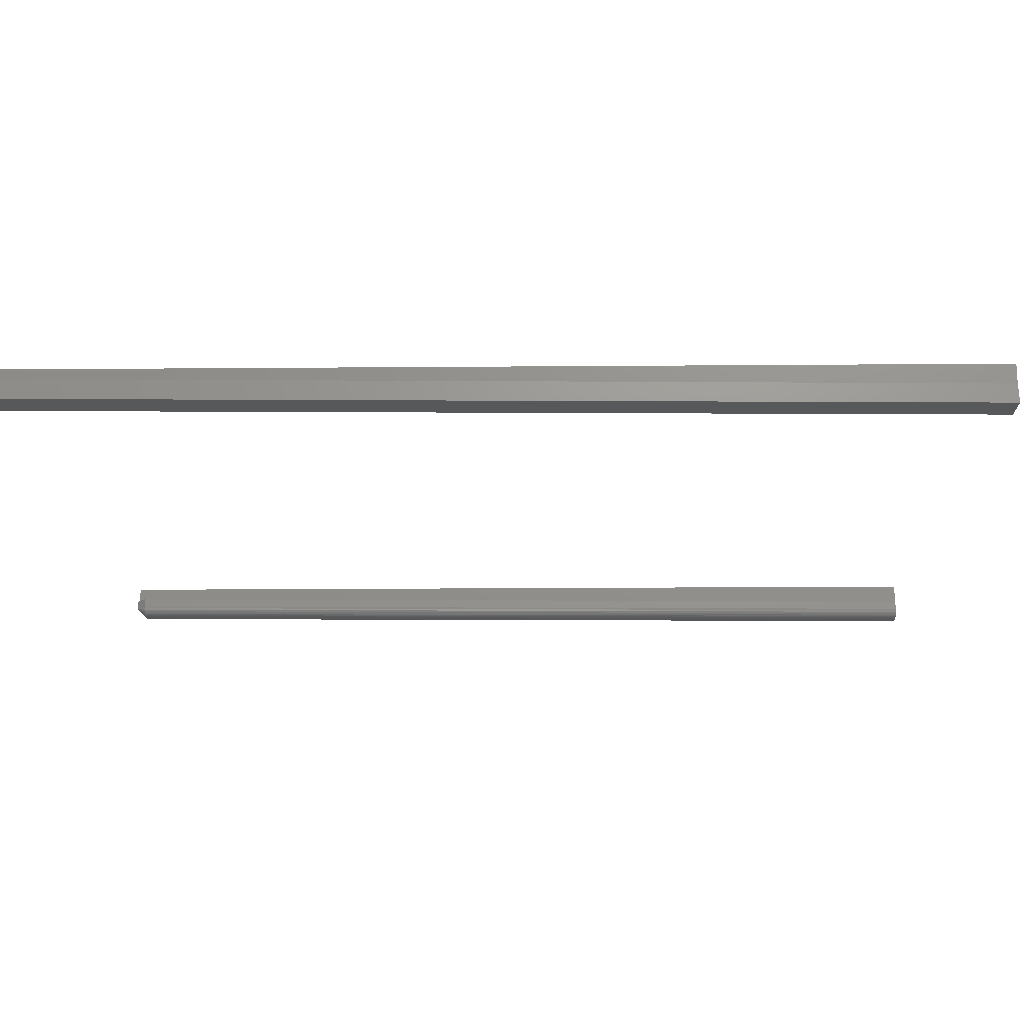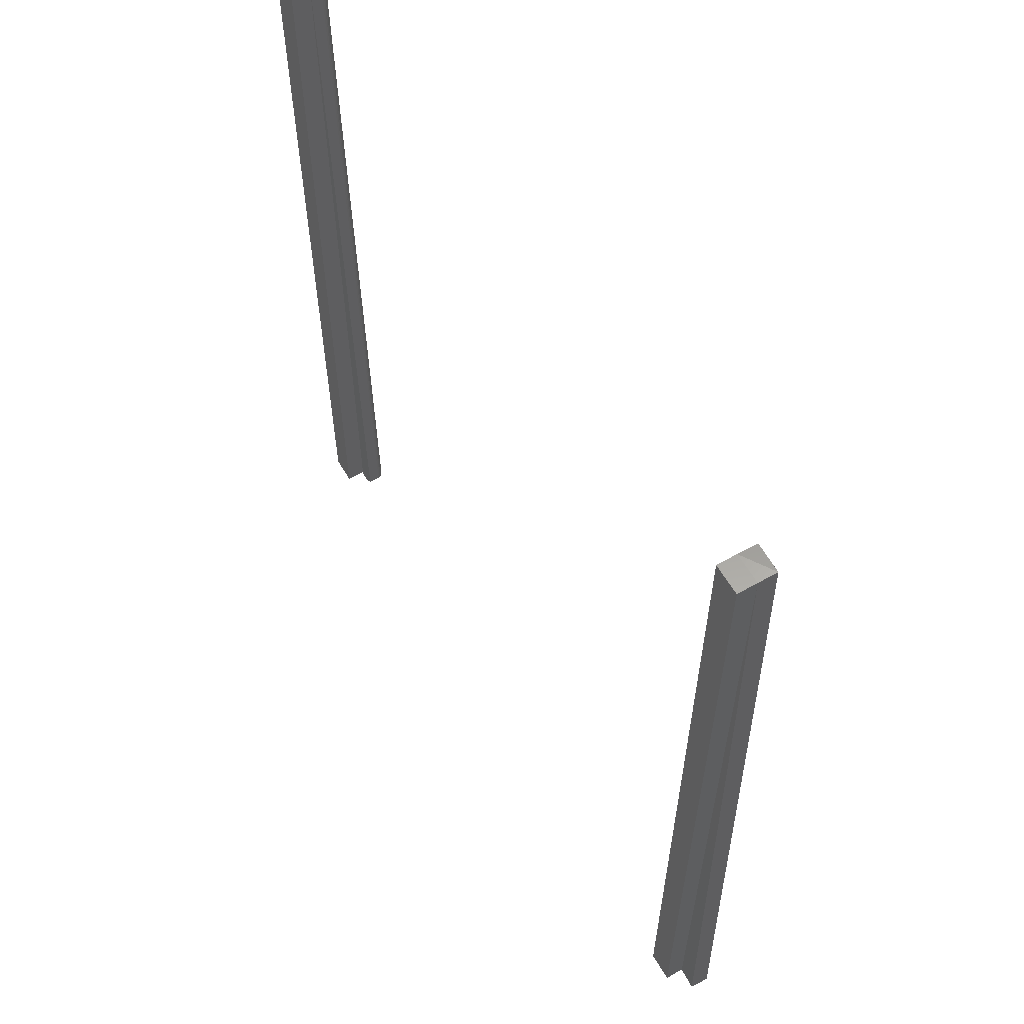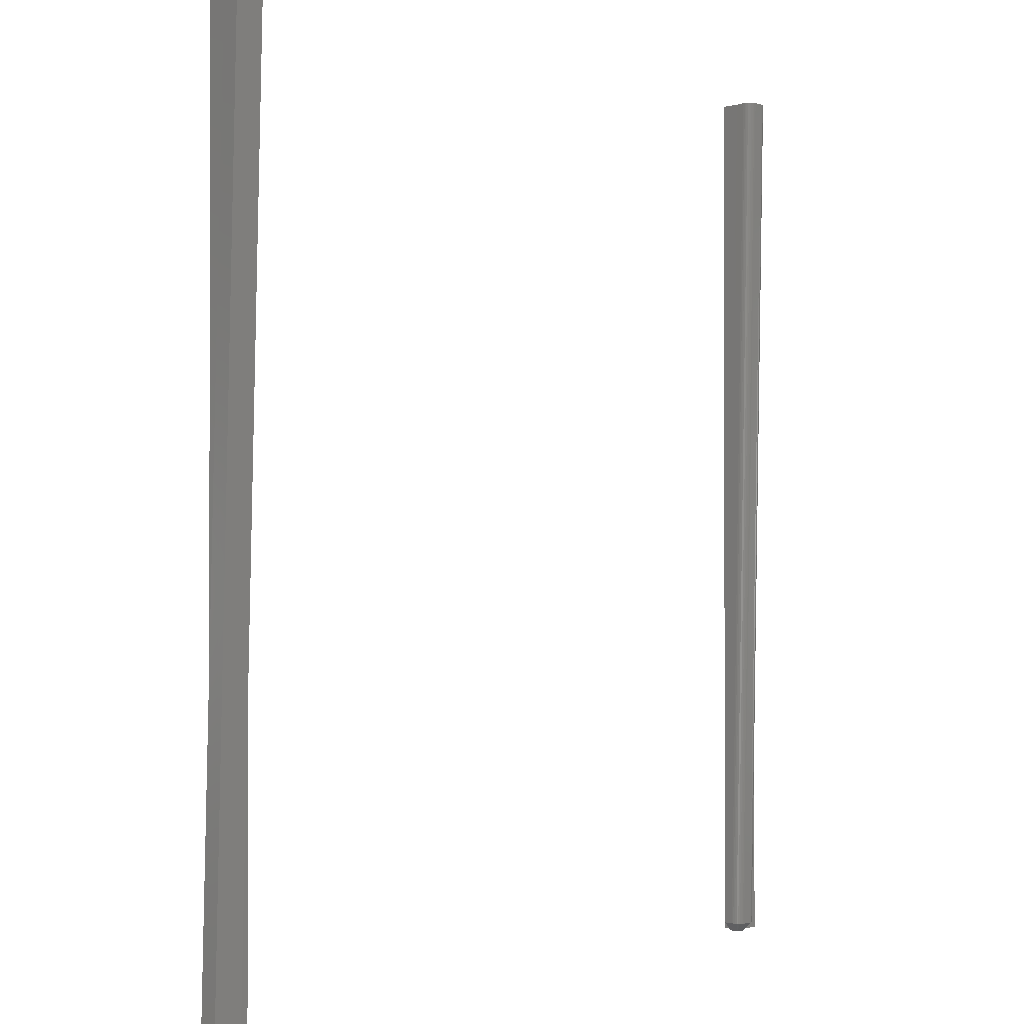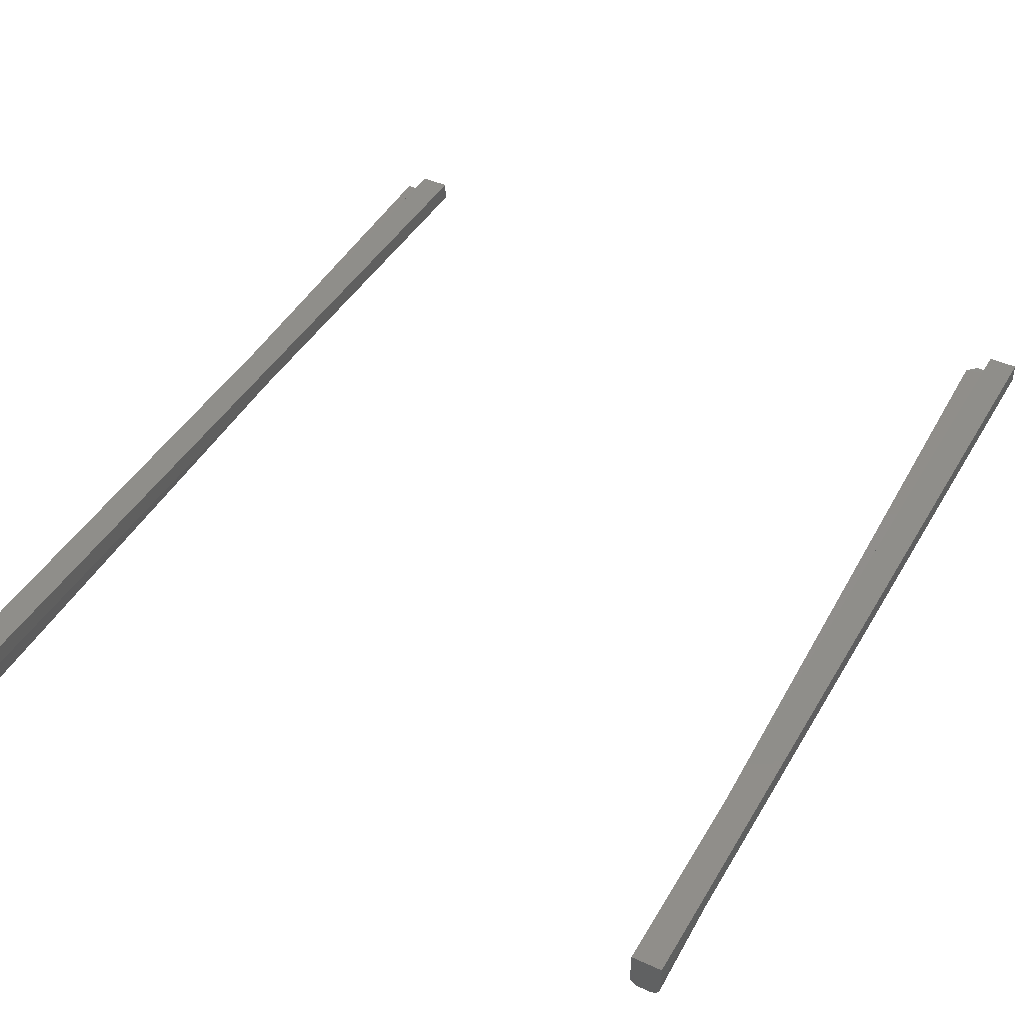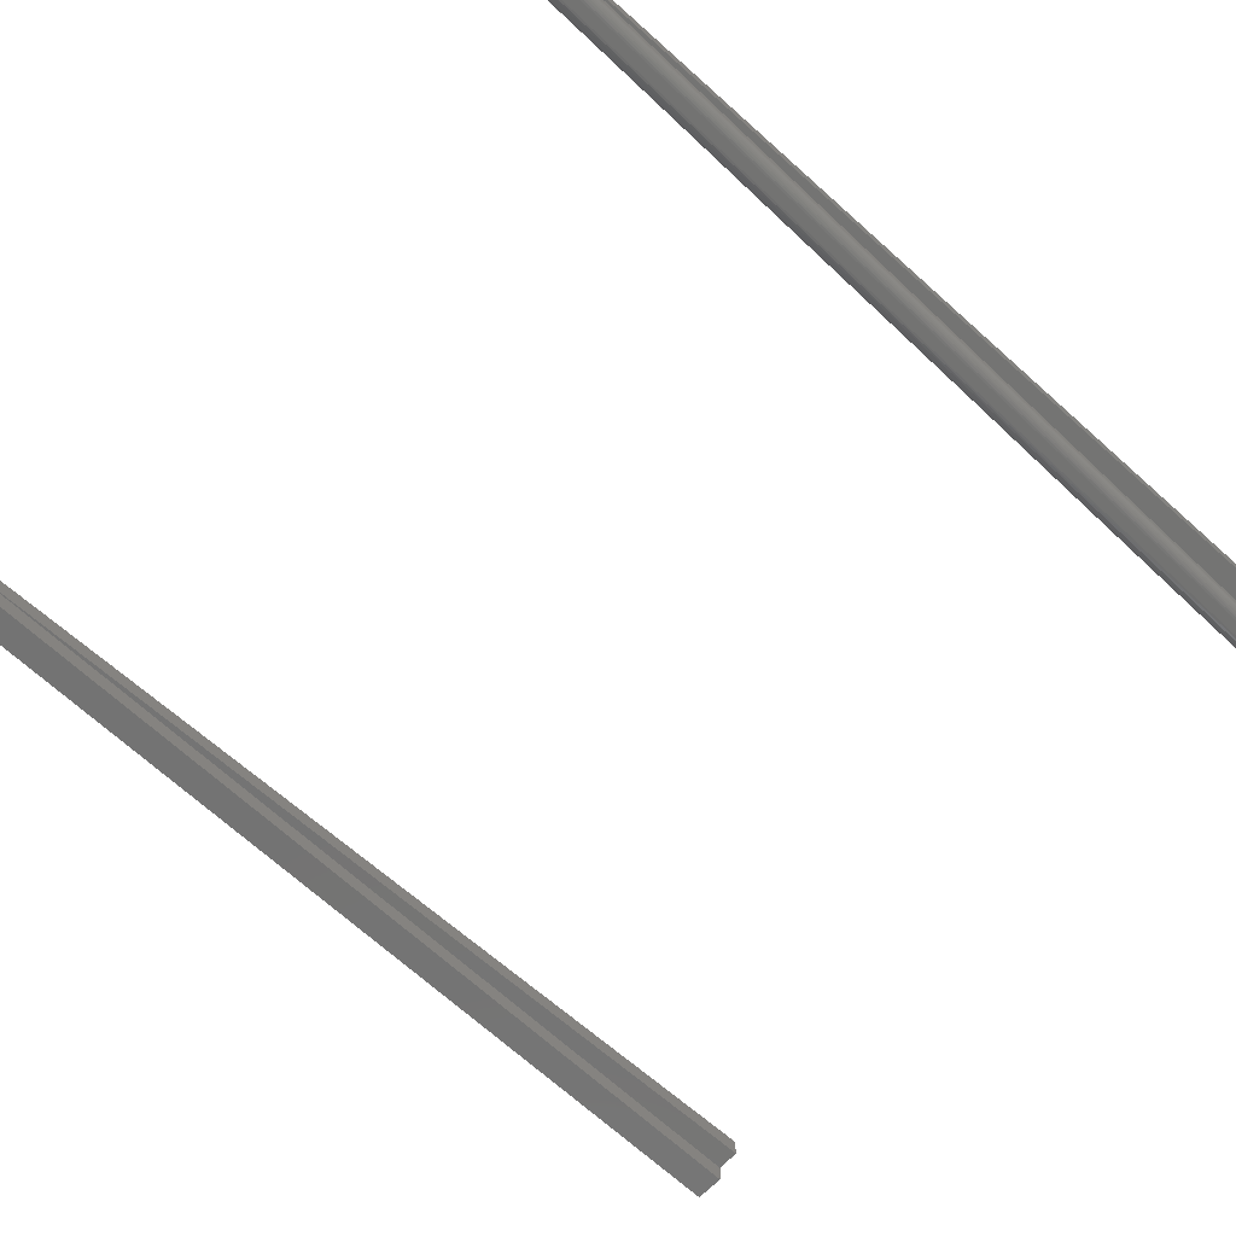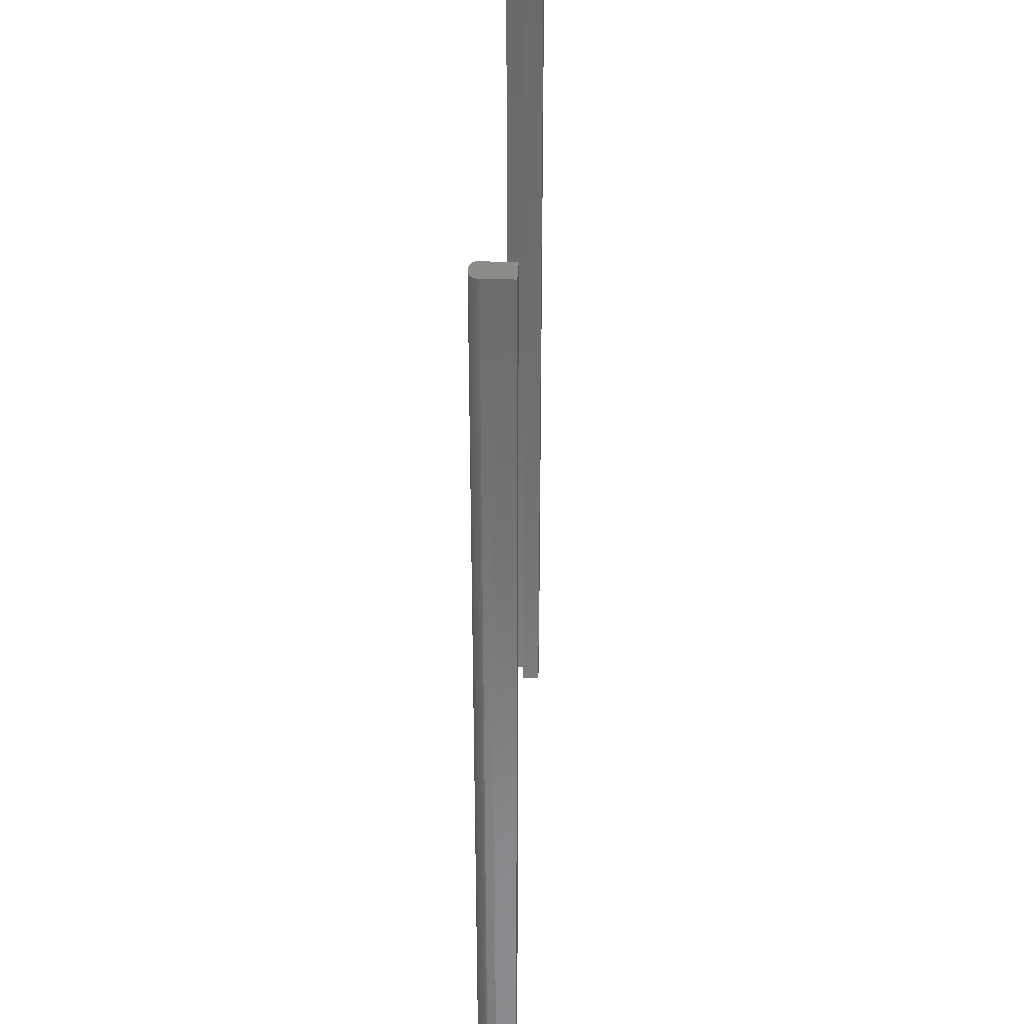
<metadata>
{"format":"stl","ext":"stl","renderer":"f3d","projection":"perspective","resolution":1024,"background":"white","views":[{"elev":-17.7,"azim":90.9,"up":"+Z"},{"elev":60.6,"azim":59.7,"up":"+Y"},{"elev":-0.9,"azim":133.5,"up":"+Y"},{"elev":43.6,"azim":-151.6,"up":"+Z"},{"elev":-66.4,"azim":-131.9,"up":"+Z"},{"elev":32.5,"azim":-87.8,"up":"+Y"}]}
</metadata>
<code>
# stl→obj: 66 verts, 124 faces
v -0.6013 -0.7472 -0.01562
v -0.5988 -0.7496 -0.01498
v -0.5907 -0.7494 -0.01478
v -0.5831 -0.7414 -0.0146
v -0.6013 0 -0.01562
v -0.6066 -0.742 -0.02299
v -0.6248 -1.694e-21 -0.02344
v -0.6064 -0.742 -0.02451
v -0.6246 3.684e-06 -0.02496
v -0.6059 -0.7419 -0.02596
v -0.6241 1.459e-05 -0.02641
v -0.6052 -0.7419 -0.02729
v -0.6234 3.231e-05 -0.02774
v -0.6042 -0.7419 -0.02845
v -0.6224 5.616e-05 -0.0289
v -0.603 -0.7419 -0.0294
v -0.6212 8.521e-05 -0.02984
v -0.6016 -0.7418 -0.03009
v -0.6198 0.0001184 -0.03053
v -0.6001 -0.7418 -0.03049
v -0.6183 0.0001543 -0.03094
v -0.5986 -0.7418 -0.03061
v -0.6168 0.0001917 -0.03105
v -0.6088 0.0003895 -0.03086
v -0.5905 -0.7416 -0.03041
v -0.5905 -0.7494 -0.02259
v -0.5986 -0.7496 -0.02279
v -0.6068 -0.742 -0.01562
v -0.625 0 -0.01562
v -0.6011 0.0005812 -0.02285
v -0.5829 -0.7414 -0.02241
v -0.6013 0.0005776 -0.02438
v -0.583 -0.7414 -0.02393
v -0.6017 0.0005666 -0.02586
v -0.5835 -0.7414 -0.02541
v -0.6023 0.0005489 -0.02723
v -0.5841 -0.7414 -0.02678
v -0.6033 0.0005251 -0.02843
v -0.5851 -0.7414 -0.02799
v -0.6044 0.000496 -0.02943
v -0.5862 -0.7415 -0.02899
v -0.6058 0.0004629 -0.03019
v -0.5876 -0.7415 -0.02974
v -0.6072 0.0004269 -0.03067
v -0.589 -0.7415 -0.03022
v -0.625 -0.75 -0.01562
v -0.6013 -0.7496 -0.01504
v -0.6066 -0.7498 -0.01562
v -0.6013 -0.75 0
v -0.6013 0 0
v -0.625 -0.75 0
v -0.625 0 0
v 0.0002467 -0.75 -0.01562
v 0.01863 -0.7492 -0.01459
v 0.0002467 0 -0.01562
v -0.005037 -0.75 -0.01562
v -0.02344 -0.75 -0.01562
v -0.02344 0 -0.01562
v -0.02344 0 0
v -0.02344 -0.75 0
v 0.0002467 0 0
v 0.0002467 -0.75 0
v -0.004654 -0.7498 -0.03079
v -0.02305 -1.694e-21 -0.03125
v 0.01902 -0.7492 -0.03021
v 0.0006159 0.0005812 -0.03066
f 1 2 3
f 1 3 4
f 1 4 5
f 6 7 8
f 8 7 9
f 8 9 10
f 10 9 11
f 10 11 12
f 12 11 13
f 12 13 14
f 14 13 15
f 14 15 16
f 16 15 17
f 16 17 18
f 18 17 19
f 18 19 20
f 20 19 21
f 20 21 22
f 22 21 23
f 23 24 22
f 22 24 25
f 26 3 27
f 27 3 2
f 6 28 7
f 7 28 29
f 30 31 32
f 32 31 33
f 32 33 34
f 34 33 35
f 34 35 36
f 36 35 37
f 36 37 38
f 38 37 39
f 38 39 40
f 40 39 41
f 40 41 42
f 42 41 43
f 42 43 44
f 44 43 45
f 44 45 24
f 24 45 25
f 30 5 31
f 31 5 4
f 29 28 46
f 1 47 48
f 1 48 46
f 1 46 28
f 47 1 49
f 49 1 5
f 49 5 50
f 47 49 48
f 48 49 51
f 48 51 46
f 4 3 31
f 31 3 26
f 27 2 1
f 27 1 28
f 27 28 6
f 27 6 8
f 27 8 10
f 27 10 12
f 27 12 14
f 27 14 16
f 27 16 18
f 27 18 20
f 27 20 22
f 25 26 22
f 22 26 27
f 26 25 45
f 26 45 43
f 26 43 41
f 26 41 39
f 26 39 37
f 26 37 35
f 26 35 33
f 26 33 31
f 17 21 19
f 44 36 38
f 44 38 40
f 44 40 42
f 5 36 44
f 5 44 24
f 5 24 23
f 5 23 21
f 5 21 17
f 5 17 15
f 5 15 13
f 5 13 11
f 5 11 9
f 5 9 7
f 5 7 29
f 36 5 30
f 36 30 32
f 36 32 34
f 29 46 52
f 52 46 51
f 5 29 50
f 50 29 52
f 53 54 55
f 56 57 58
f 58 57 59
f 59 57 60
f 55 58 61
f 61 58 59
f 53 55 62
f 62 55 61
f 53 62 56
f 56 62 60
f 56 60 57
f 63 56 64
f 64 56 58
f 53 56 63
f 53 63 65
f 53 65 54
f 66 55 65
f 65 55 54
f 64 58 66
f 66 58 55
f 64 66 63
f 63 66 65
f 51 49 52
f 52 49 50
f 60 62 59
f 59 62 61

</code>
